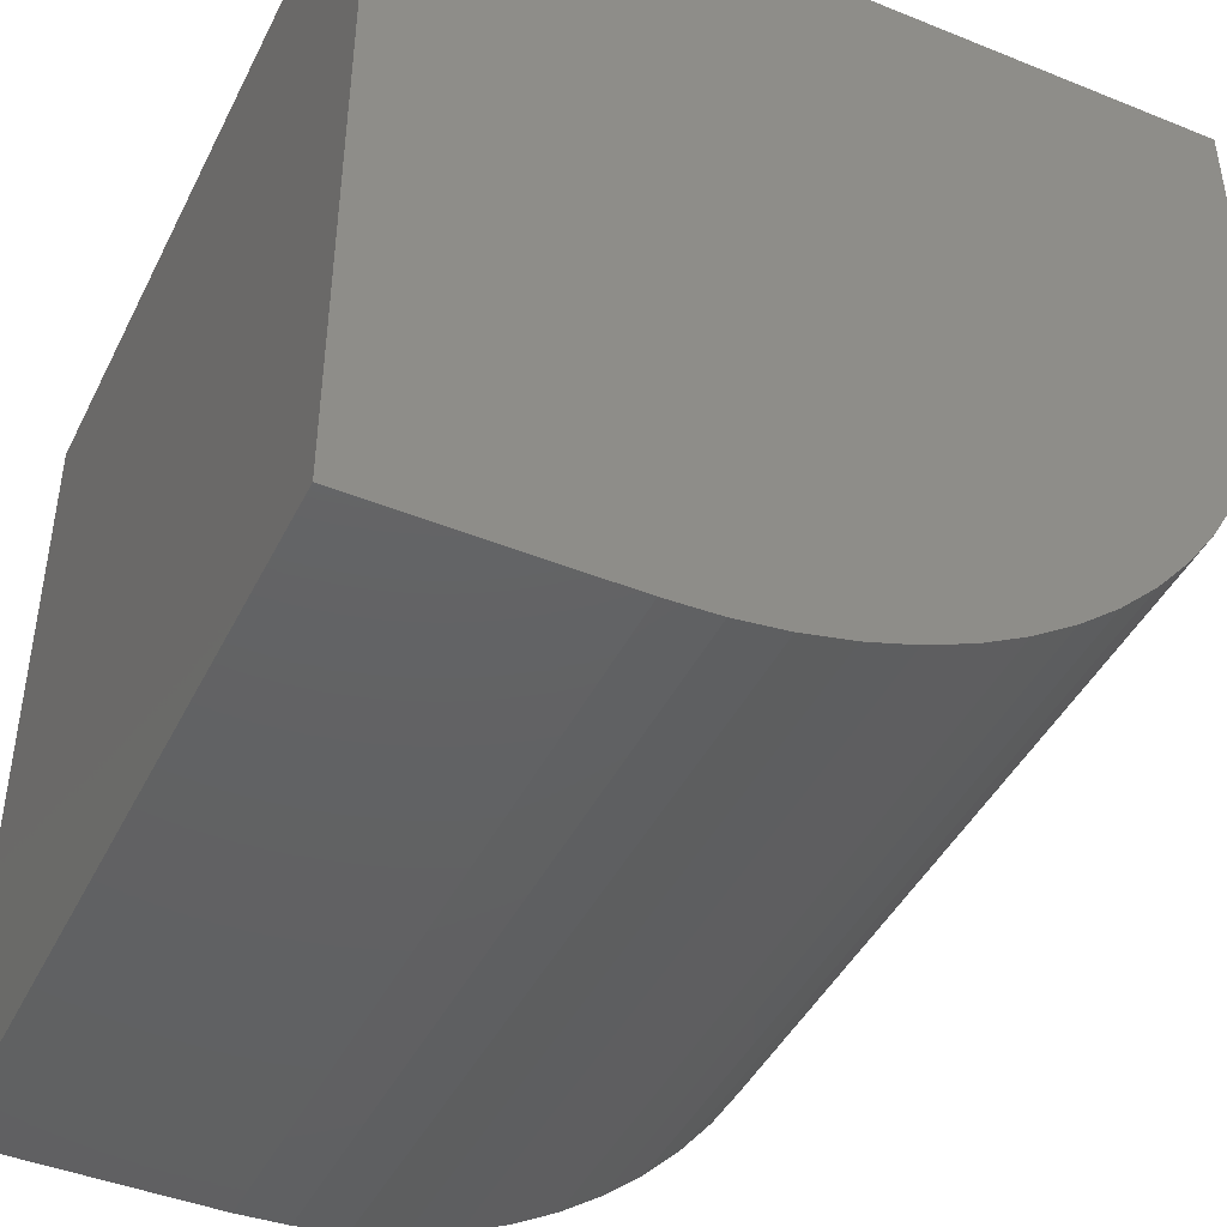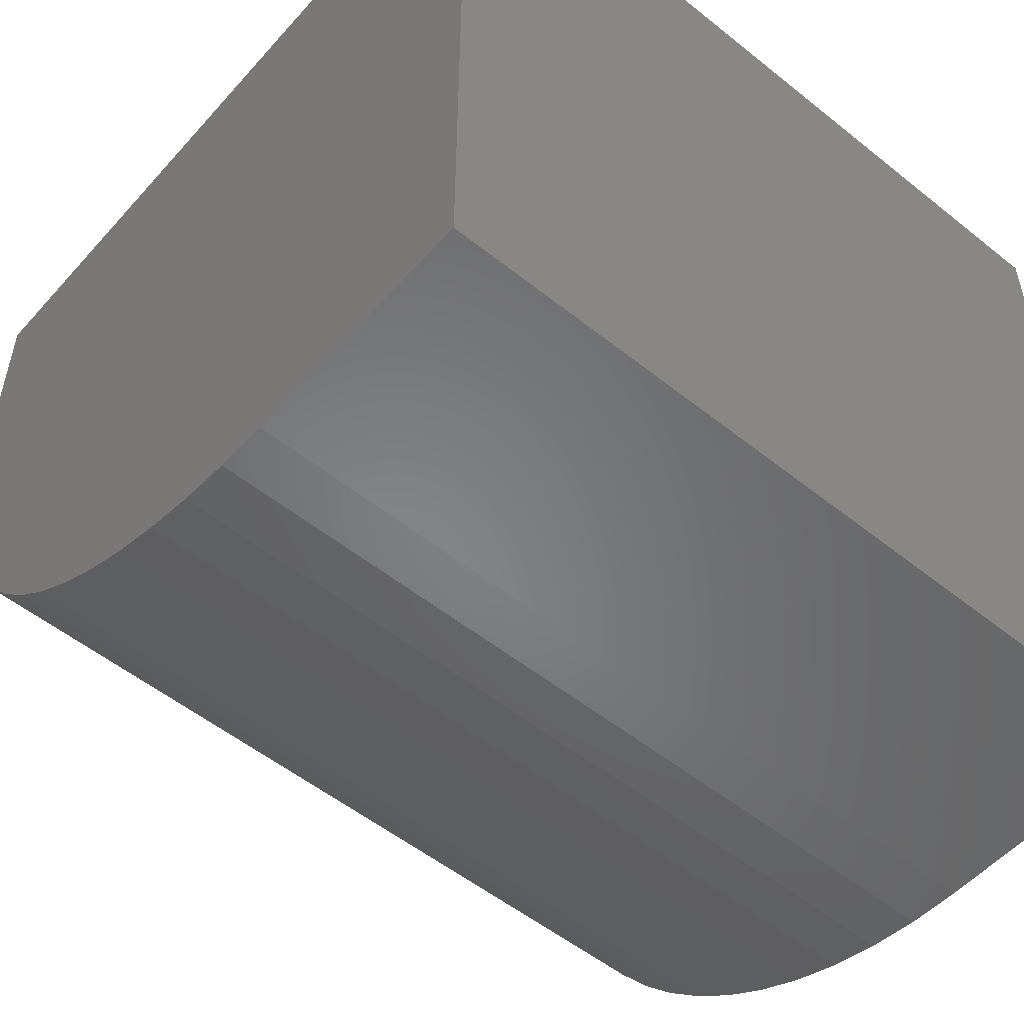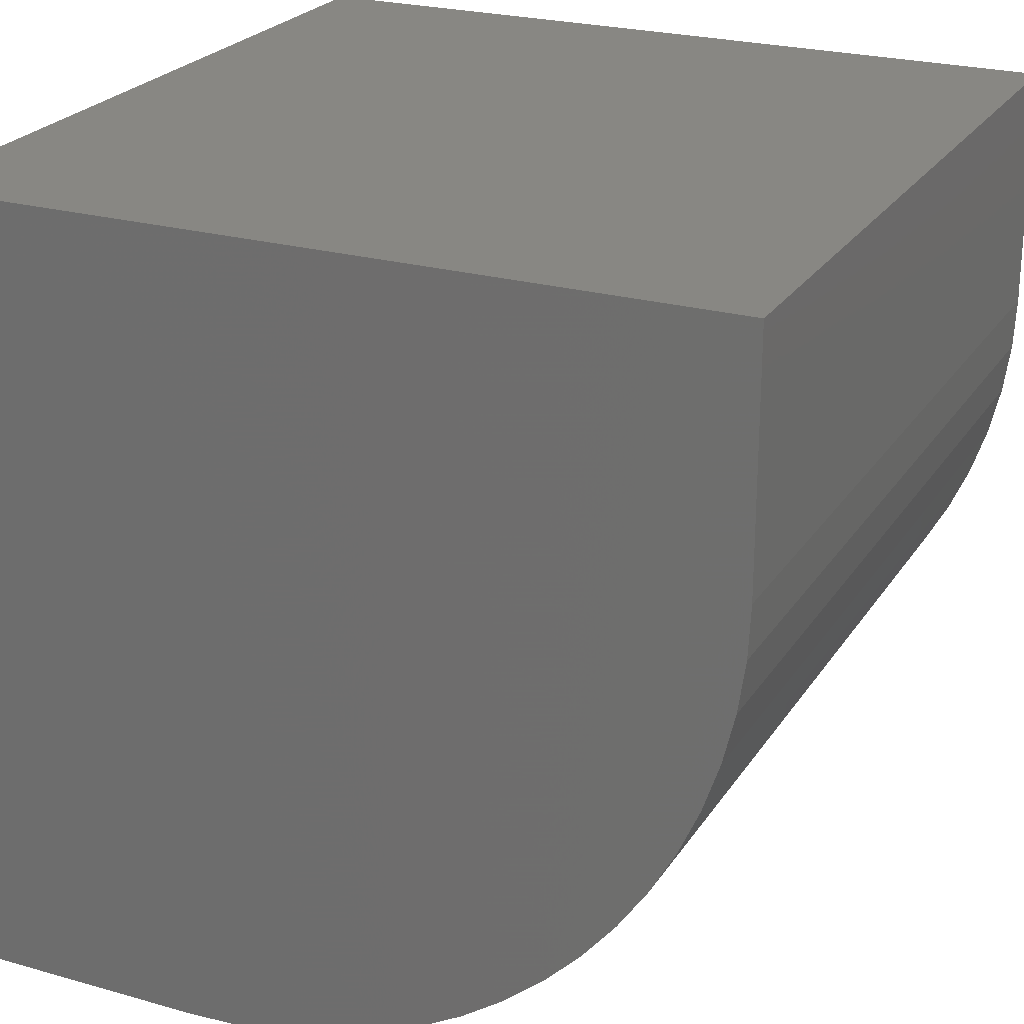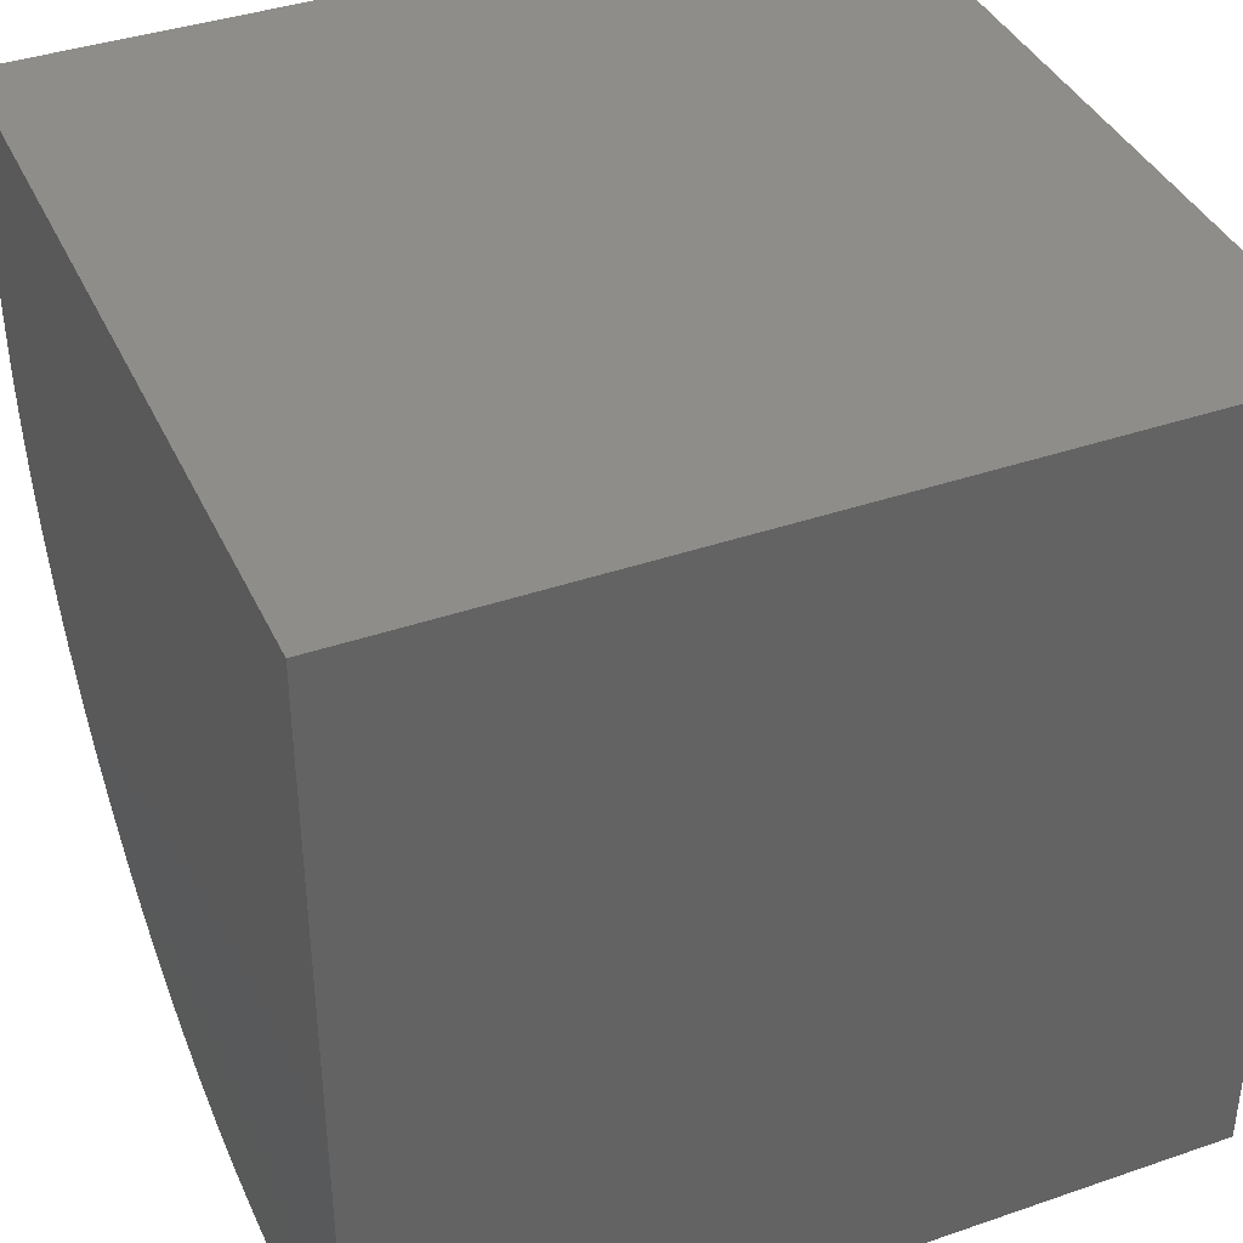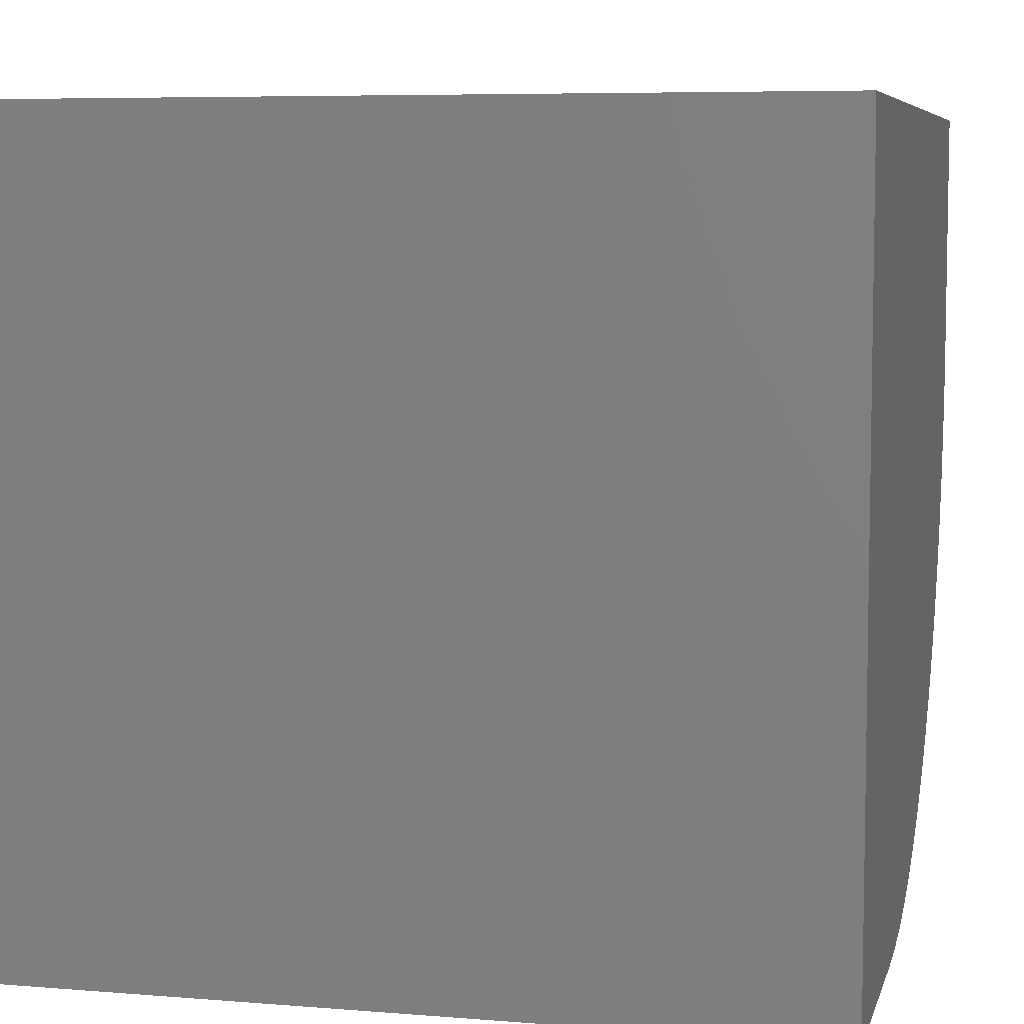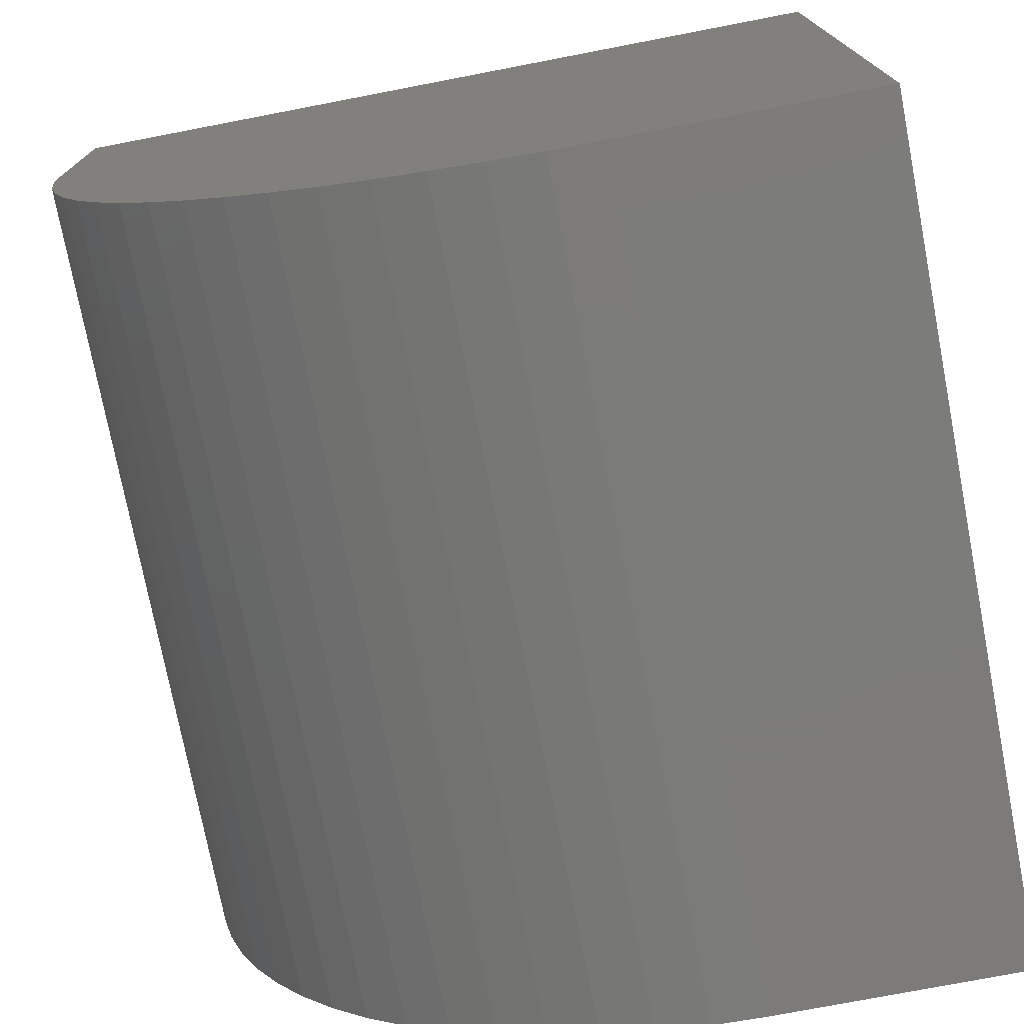
<metadata>
{"format":"stl","ext":"stl","renderer":"f3d","projection":"perspective","resolution":1024,"background":"white","views":[{"elev":-44.1,"azim":-115.3,"up":"+Y"},{"elev":-53.6,"azim":139.5,"up":"+Y"},{"elev":24.1,"azim":-64.9,"up":"+Y"},{"elev":39.3,"azim":156.8,"up":"+Y"},{"elev":6.6,"azim":-166.5,"up":"+Y"},{"elev":-75.2,"azim":100.9,"up":"+Y"}]}
</metadata>
<code>
# stl→obj: 42 verts, 80 faces
v 0 10 0
v 0 0 0
v 0 0 3.038
v 0 4.447 9.53
v 0 5.057 9.734
v 0 5.683 9.881
v 0 6.32 9.97
v 0 6.962 10
v 0 10 10
v 0 0.0297 3.68
v 0 0.1185 4.317
v 0 0.2658 4.943
v 0 2.272 8.183
v 0 2.767 8.594
v 0 0.4701 5.553
v 0 0.7299 6.141
v 0 1.043 6.703
v 0 3.297 8.957
v 0 3.859 9.27
v 0 1.406 7.233
v 0 1.817 7.728
v 10 6.962 10
v 10 10 10
v 10 10 0
v 10 6.32 9.97
v 10 5.683 9.881
v 10 5.057 9.734
v 10 4.447 9.53
v 10 3.859 9.27
v 10 3.297 8.957
v 10 2.767 8.594
v 10 2.272 8.183
v 10 1.817 7.728
v 10 1.406 7.233
v 10 1.043 6.703
v 10 0.7299 6.141
v 10 0.4701 5.553
v 10 0.2658 4.943
v 10 0.1185 4.317
v 10 0.0297 3.68
v 10 0 3.038
v 10 0 0
f 1 2 3
f 4 5 1
f 1 5 6
f 6 7 1
f 1 7 8
f 1 8 9
f 3 10 1
f 1 10 11
f 1 11 12
f 13 14 1
f 12 15 1
f 1 15 16
f 1 16 17
f 14 18 1
f 1 18 19
f 1 19 4
f 17 20 1
f 1 20 21
f 1 21 13
f 22 23 8
f 8 23 9
f 24 23 22
f 22 25 24
f 24 25 26
f 24 26 27
f 27 28 24
f 24 28 29
f 24 29 30
f 30 31 24
f 24 31 32
f 24 32 33
f 33 34 24
f 24 34 35
f 24 35 36
f 36 37 24
f 24 37 38
f 24 38 39
f 39 40 24
f 24 40 41
f 24 41 42
f 1 24 2
f 2 24 42
f 23 24 9
f 9 24 1
f 3 2 41
f 41 2 42
f 22 8 7
f 22 7 25
f 25 7 6
f 25 6 26
f 26 6 5
f 26 5 27
f 27 5 4
f 27 4 28
f 28 4 19
f 28 19 29
f 29 19 18
f 29 18 30
f 30 18 14
f 30 14 31
f 31 14 13
f 31 13 32
f 32 13 21
f 32 21 33
f 33 21 20
f 33 20 34
f 34 20 17
f 34 17 35
f 35 17 16
f 35 16 36
f 36 16 15
f 36 15 37
f 37 15 12
f 37 12 38
f 38 12 11
f 38 11 39
f 39 11 10
f 39 10 40
f 40 10 3
f 40 3 41

</code>
